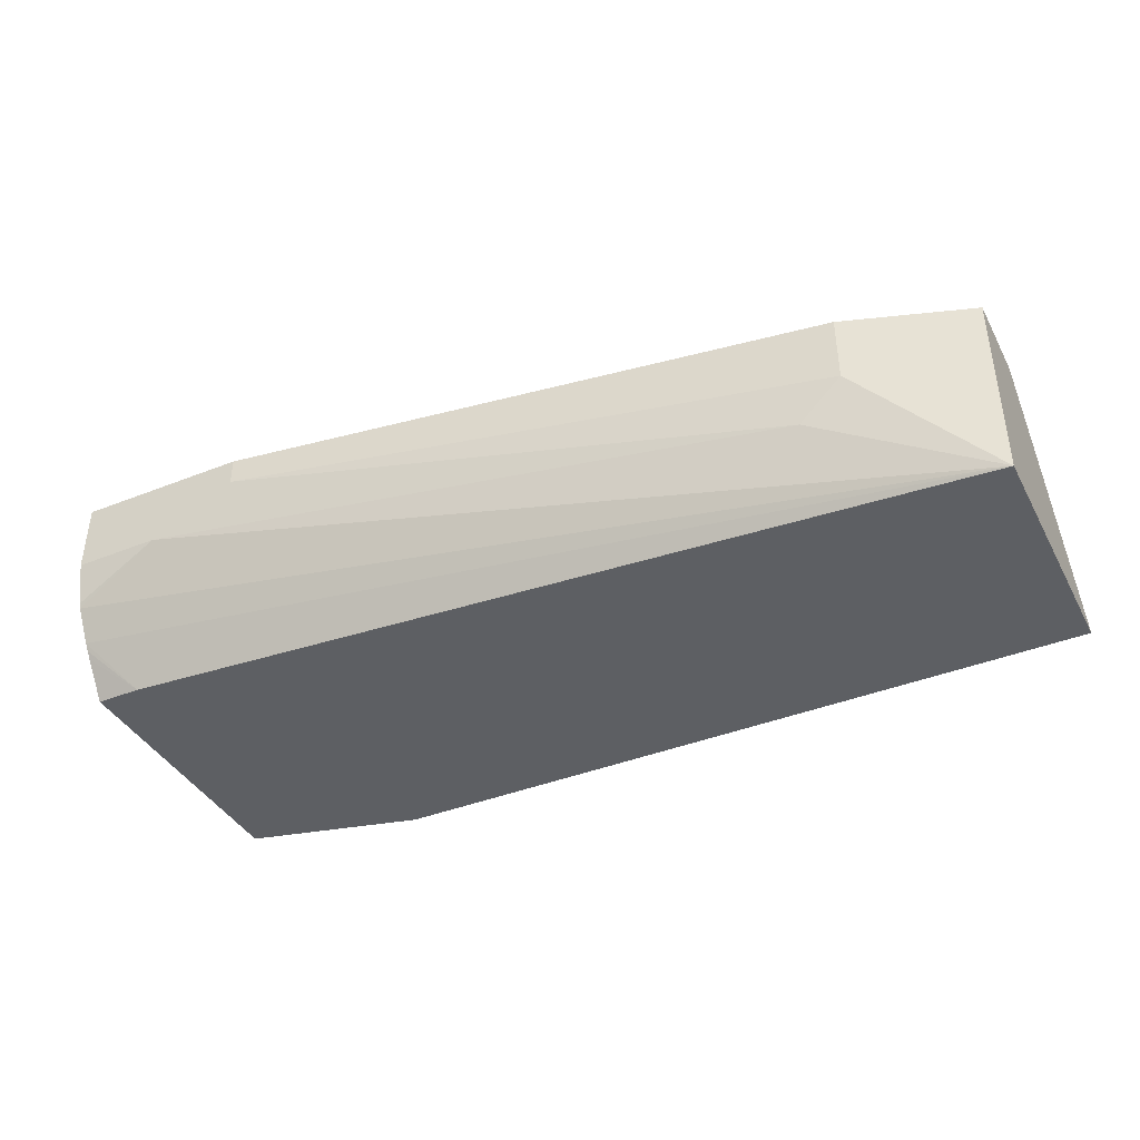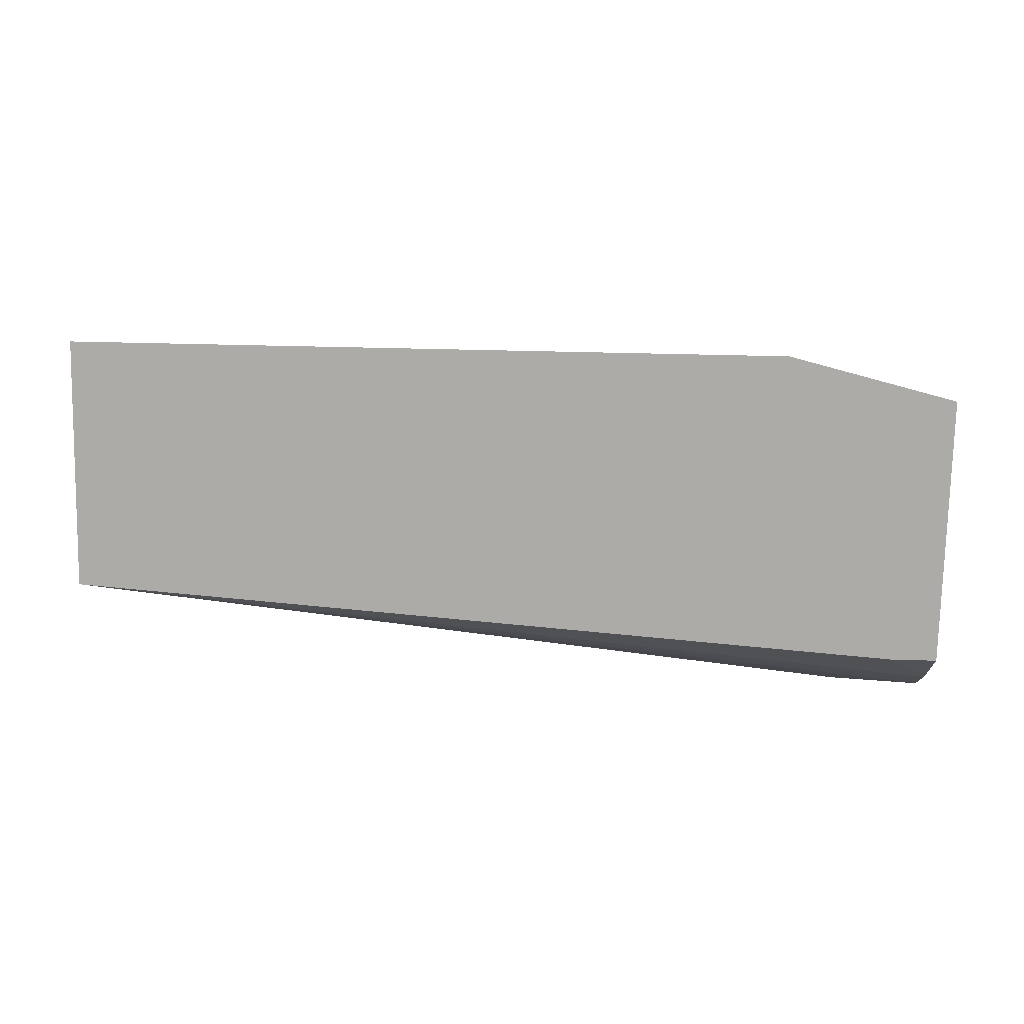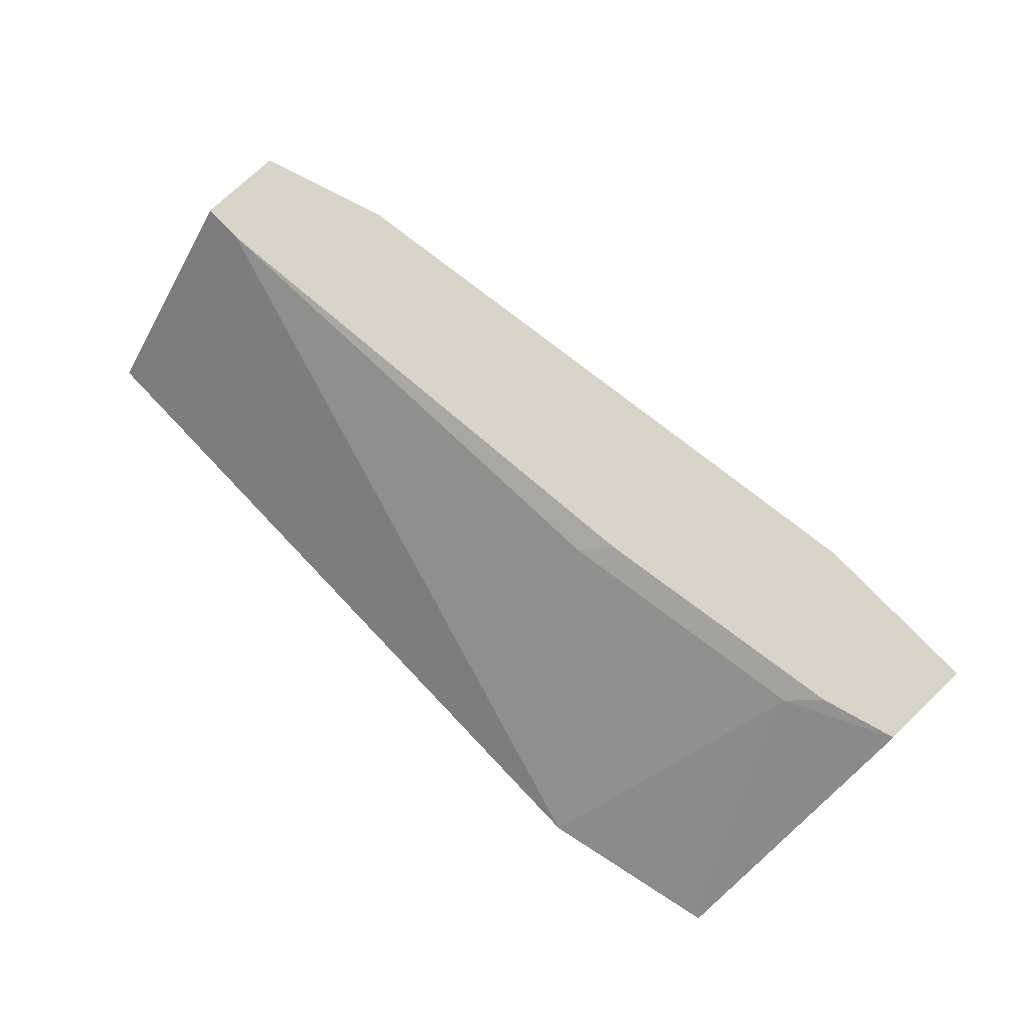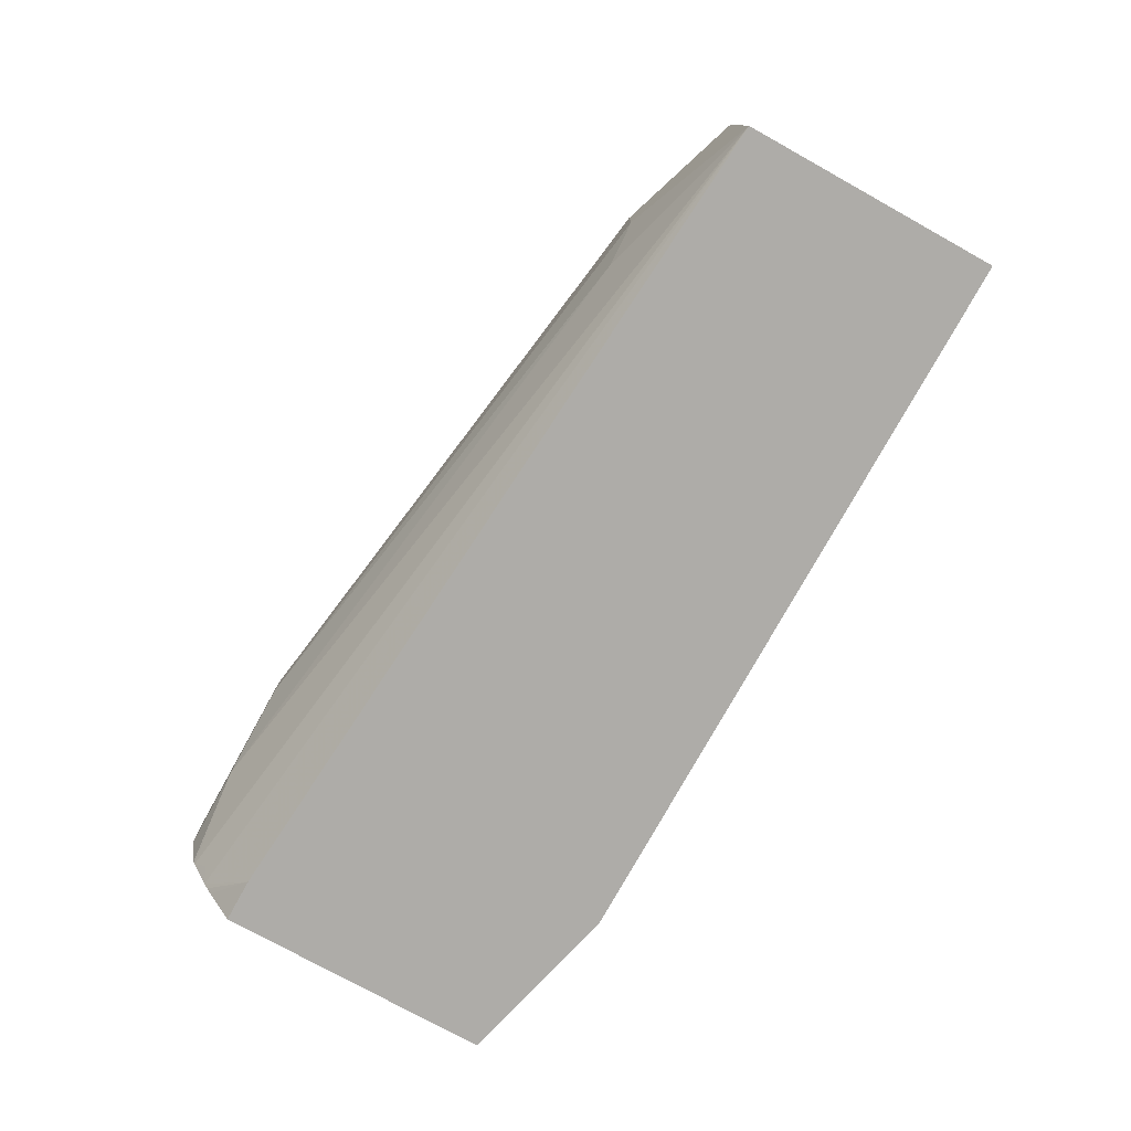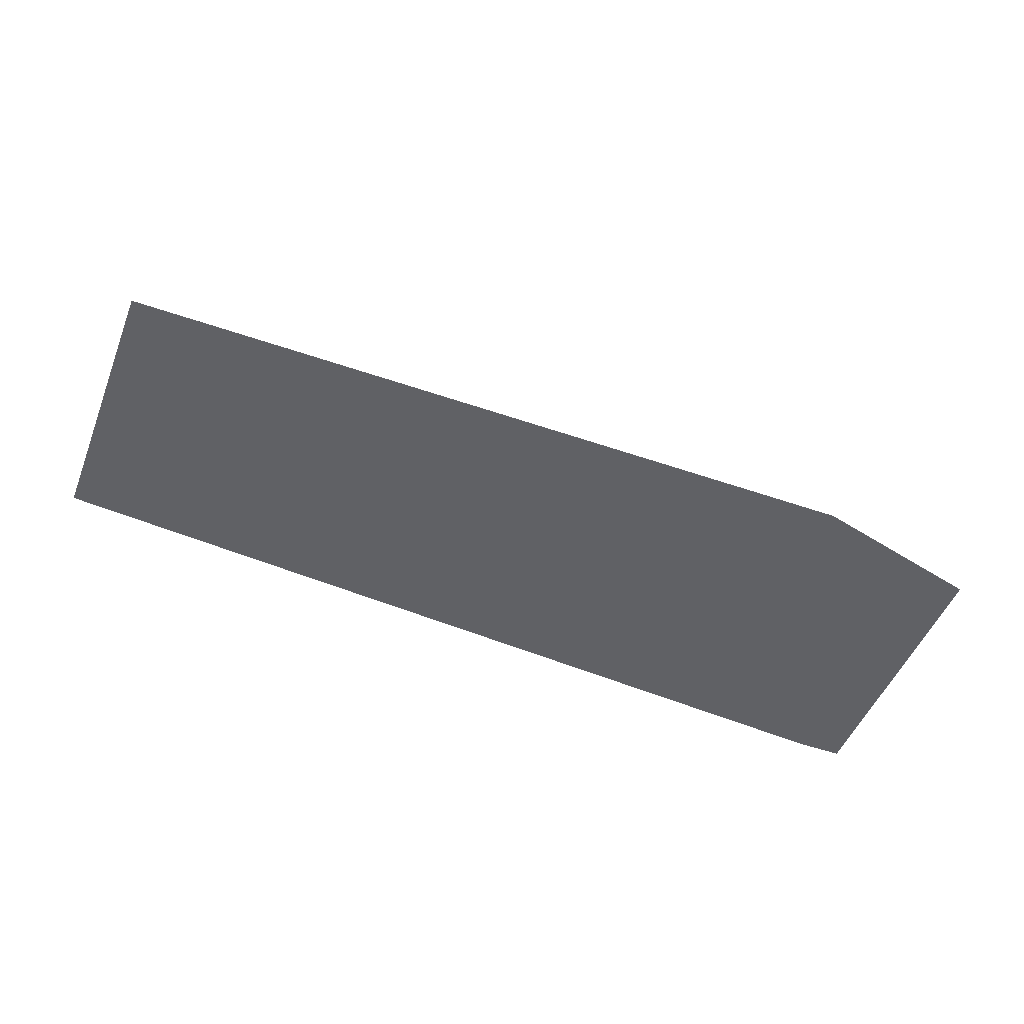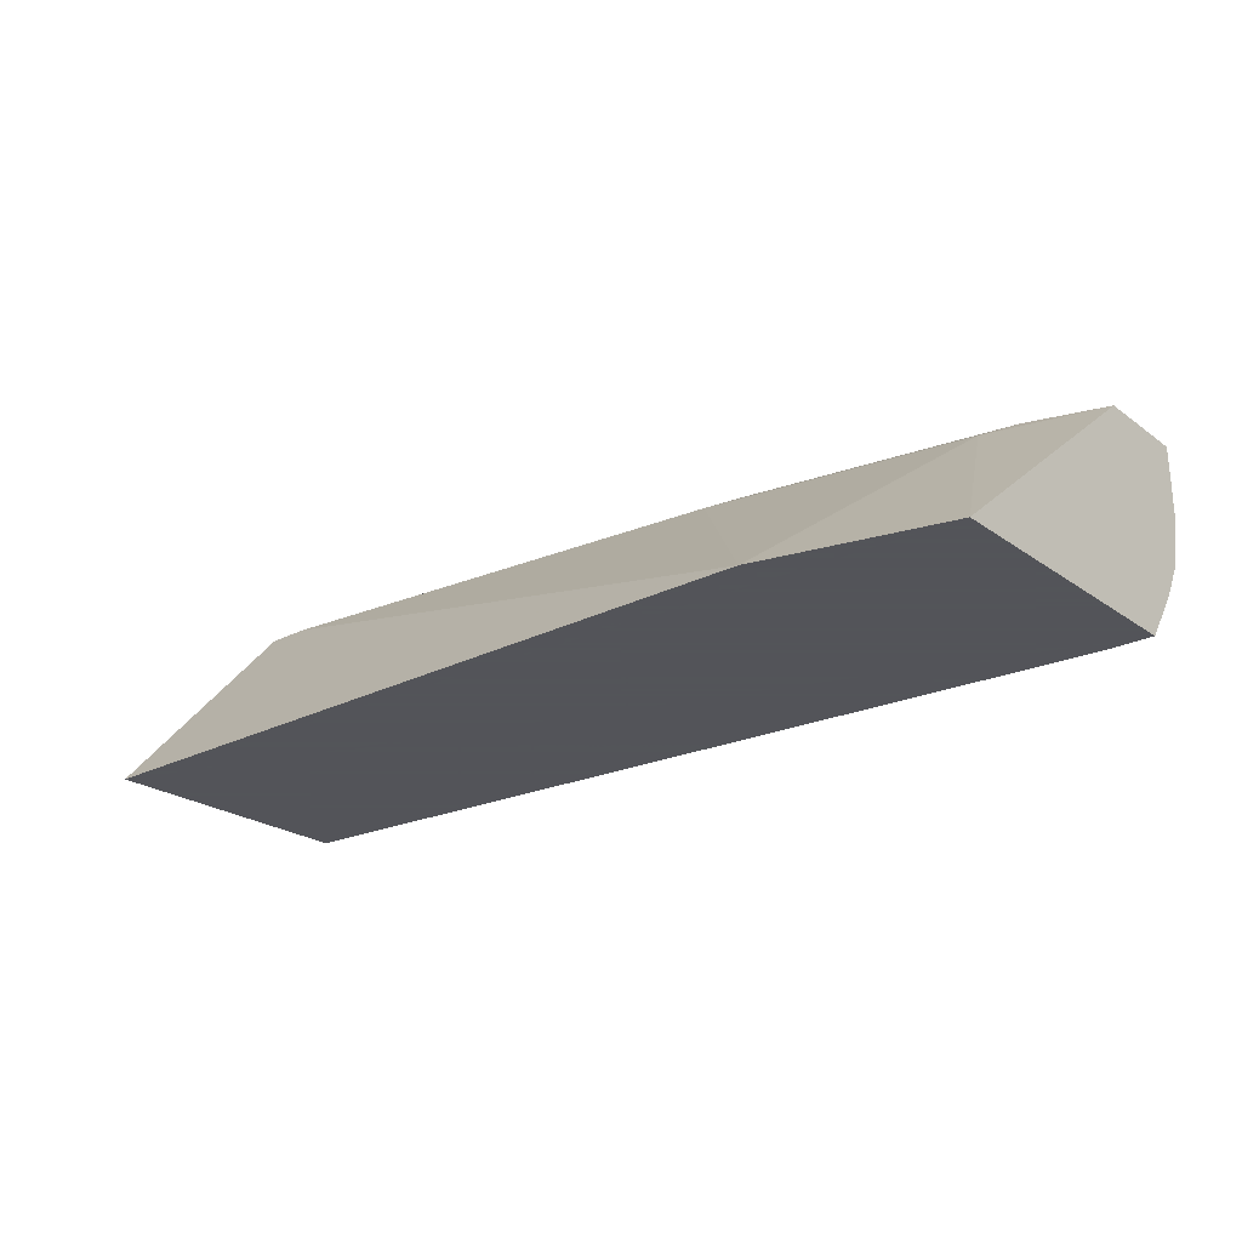
<metadata>
{"format":"obj","ext":"obj","renderer":"f3d","projection":"perspective","resolution":1024,"background":"white","views":[{"elev":-40.1,"azim":26.1,"up":"+Y"},{"elev":-76.4,"azim":178.8,"up":"+Y"},{"elev":75.3,"azim":-133.5,"up":"+Y"},{"elev":-76.9,"azim":61.0,"up":"+Y"},{"elev":-49.5,"azim":158.9,"up":"+Y"},{"elev":-23.9,"azim":-139.7,"up":"+Y"}]}
</metadata>
<code>
v 0.6245 -0.1035 0.08451
v 0.6245 -0.007454 0.1666
v 0.6245 -0.1035 0.2082
v 0.2714 -0.1035 0.08451
v 0.6245 -0.007454 0.2082
v 0.6039 -0.007454 0.1666
v 0.5623 -0.04166 0.2291
v 0.5414 -0.06247 0.2291
v 0.2291 -0.04166 0.2707
v 0.1872 -0.06488 0.2652
v 0.1927 -0.07288 0.2603
v 0.1872 -0.08016 0.2567
v 0.2089 -0.1035 0.2398
v 0.1872 -0.1035 0.1053
v 0.2361 -0.01389 0.2013
v 0.361 -0.01389 0.1805
v 0.5623 -0.007454 0.2291
v 0.3481 -0.007454 0.1933
v 0.2707 -0.02083 0.2707
v 0.1872 -0.04191 0.2707
v 0.1872 -0.06247 0.2662
v 0.1872 -0.08329 0.2546
v 0.1872 -0.08672 0.2521
v 0.1872 -0.1035 0.2398
v 0.1872 -0.007454 0.2253
v 0.2232 -0.007454 0.2142
v 0.2707 -0.007454 0.2707
v 0.1872 -0.02083 0.2707
v 0.1872 -0.007454 0.244
v 0.1873 -0.007454 0.2707
f 10 28 29
f 10 20 28
f 10 21 20
f 9 21 10
f 7 19 8
f 9 30 28
f 9 28 20
f 9 27 30
f 9 19 27
f 8 19 9
f 10 29 25
f 9 20 21
f 10 25 14
f 13 22 23
f 10 24 23
f 10 23 22
f 10 22 12
f 10 12 11
f 12 22 13
f 13 23 24
f 14 25 15
f 15 25 26
f 15 26 18
f 15 18 16
f 28 30 29
f 7 27 19
f 10 14 24
f 7 17 27
f 3 17 7
f 4 16 6
f 6 16 18
f 1 2 5
f 1 5 3
f 1 3 13
f 1 13 24
f 1 14 4
f 1 4 6
f 1 6 2
f 2 6 18
f 2 18 26
f 2 26 25
f 2 25 29
f 2 29 30
f 1 24 14
f 2 27 17
f 4 15 16
f 2 30 27
f 4 14 15
f 3 12 13
f 3 10 11
f 3 11 12
f 3 8 9
f 3 7 8
f 3 5 17
f 2 17 5
f 3 9 10

</code>
